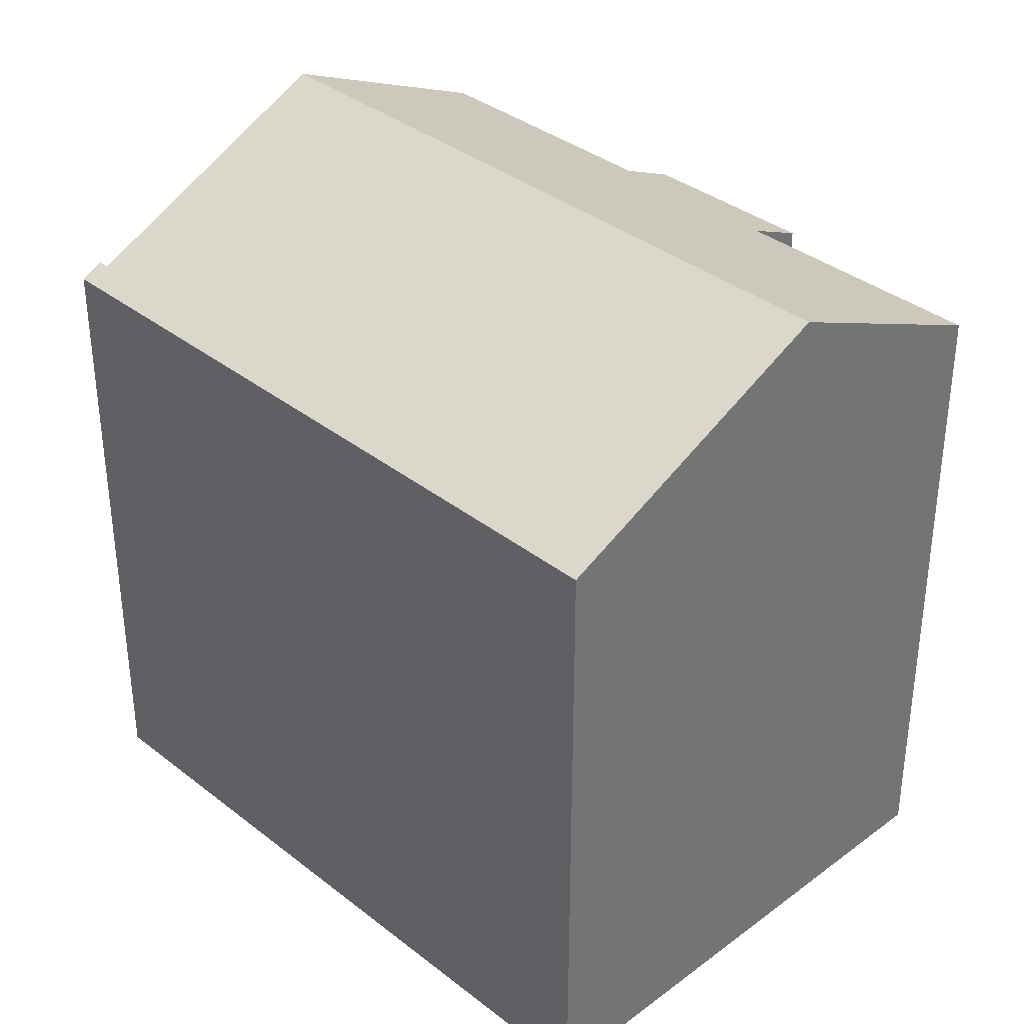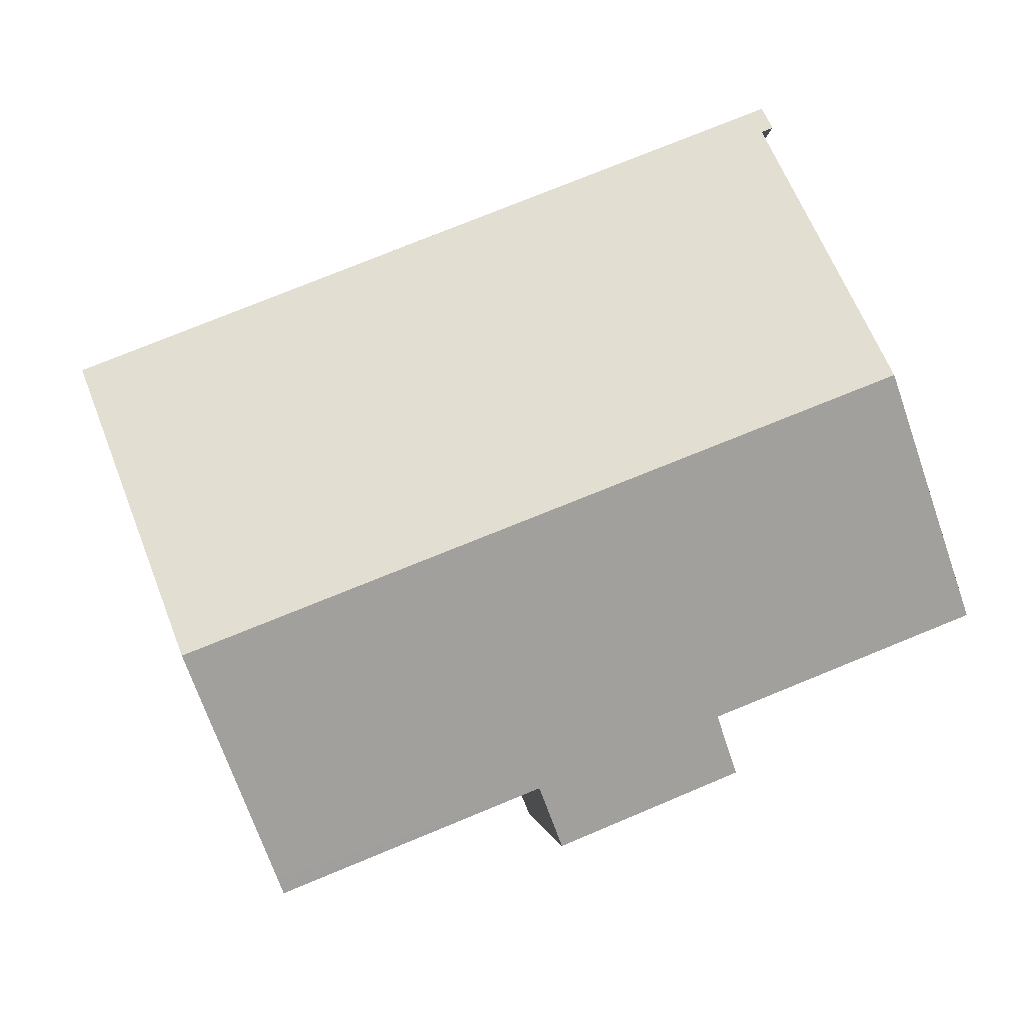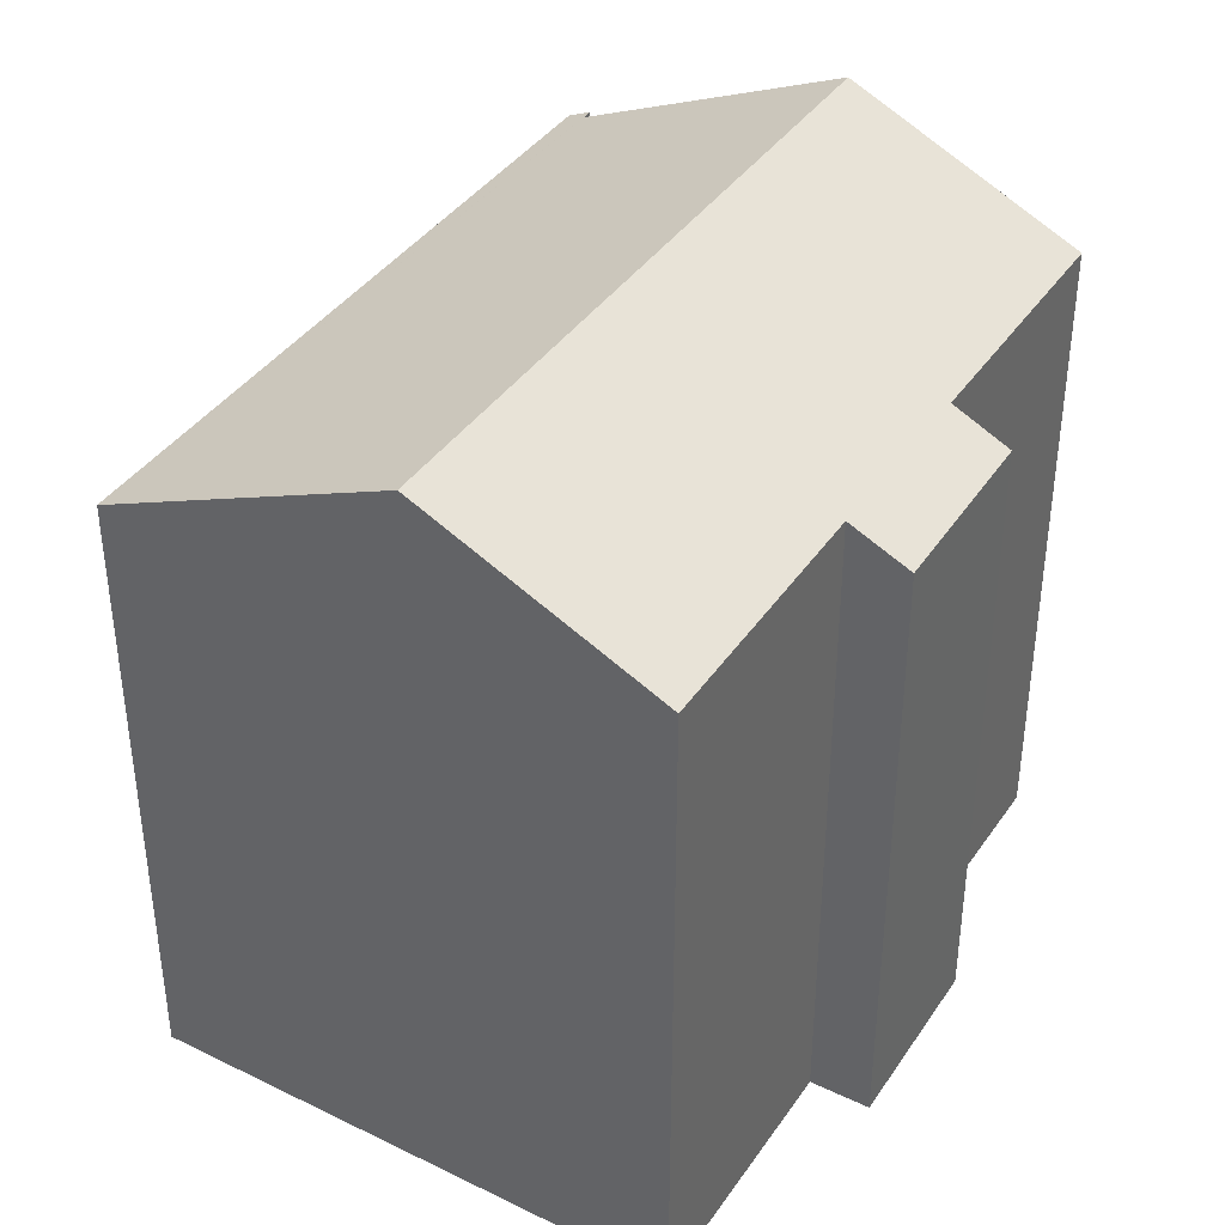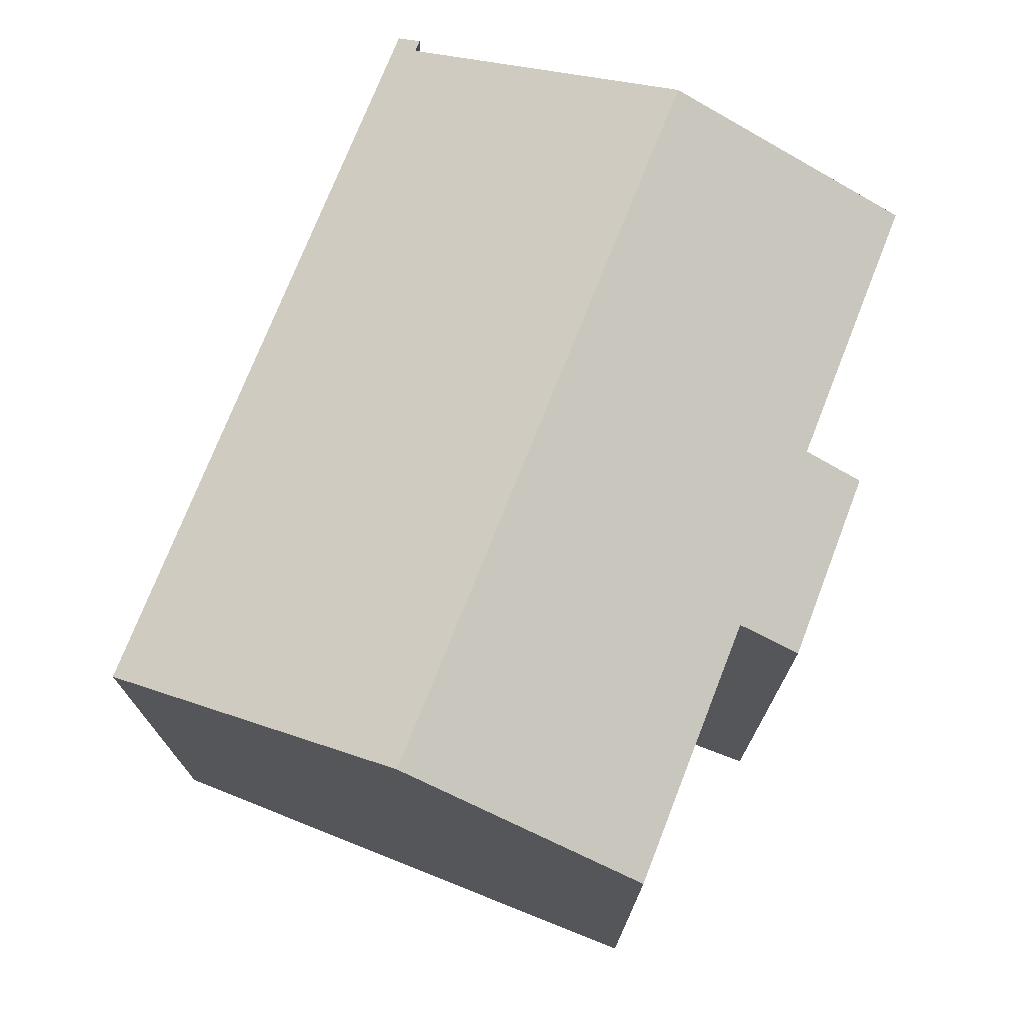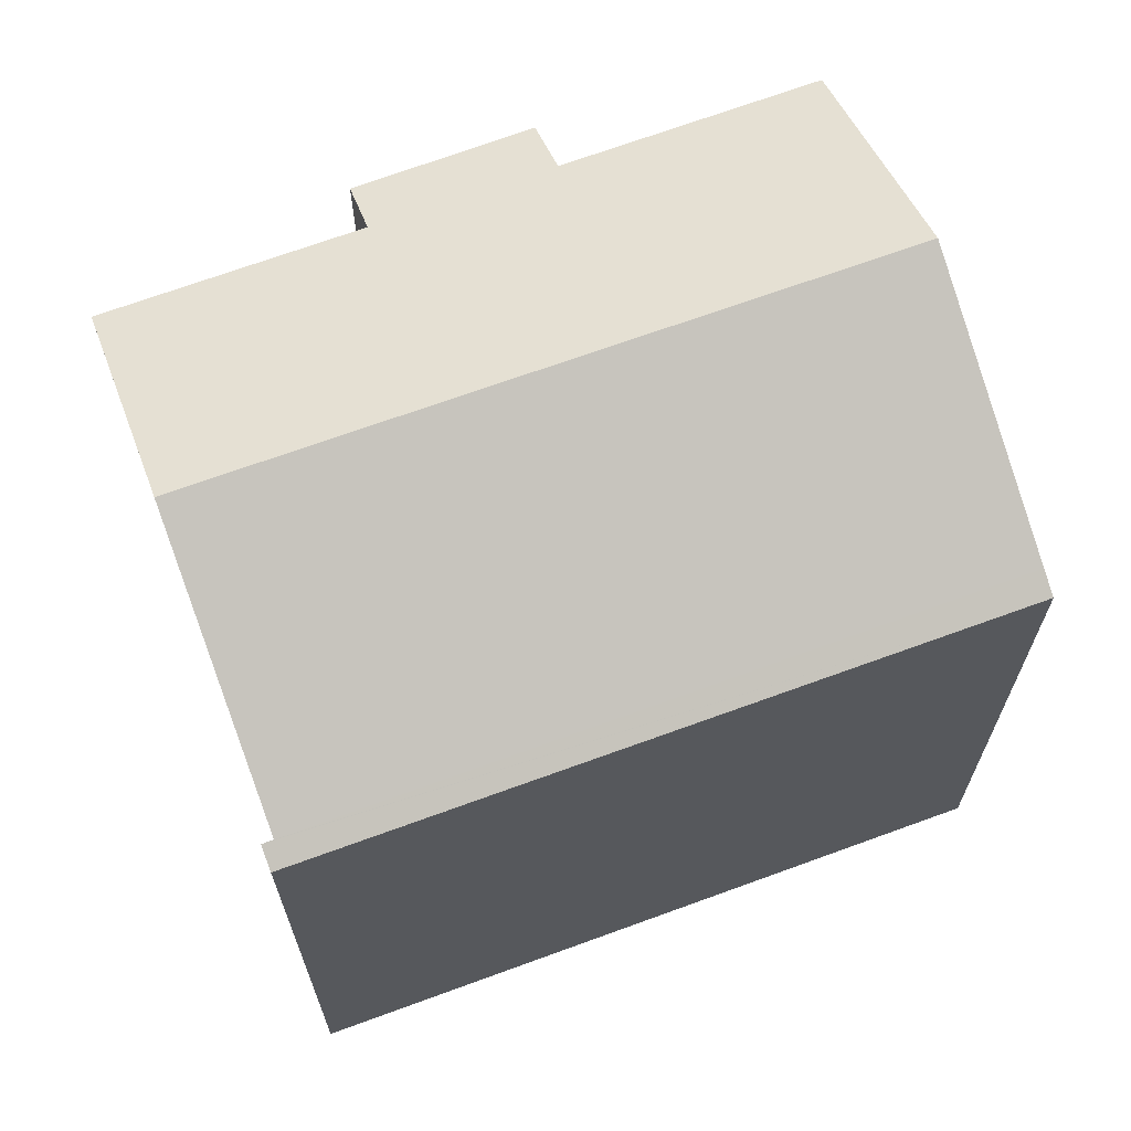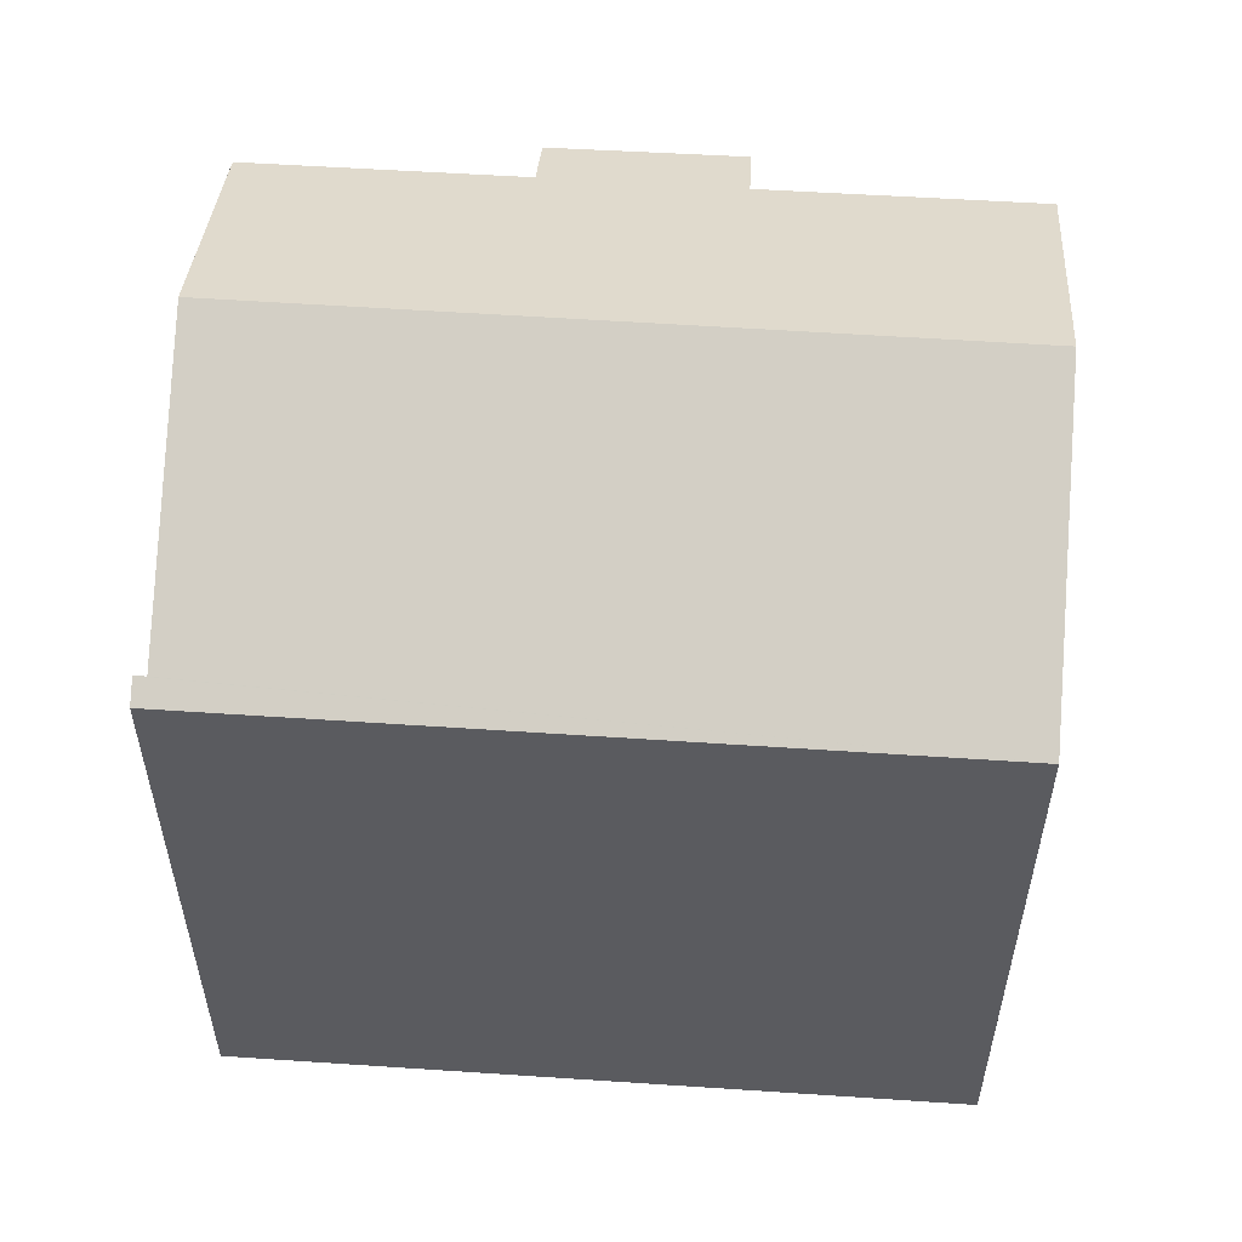
<metadata>
{"format":"obj","ext":"obj","renderer":"f3d","projection":"perspective","resolution":1024,"background":"white","views":[{"elev":36.1,"azim":67.3,"up":"+Y"},{"elev":-4.1,"azim":177.5,"up":"+Z"},{"elev":39.8,"azim":143.0,"up":"+Y"},{"elev":74.9,"azim":133.4,"up":"+Y"},{"elev":68.1,"azim":1.5,"up":"+Y"},{"elev":56.8,"azim":25.7,"up":"+Y"}]}
</metadata>
<code>
v  5.233 17.32 12.87
v  20.18 20.67 -1.116
v  2.416 20.67 5.942
v  22.92 17.34 5.788
v  23.17 17.04 6.413
v  5.064 17.32 12.94
v  4.944 17.32 12.98
v  5.184 17.04 13.56
v  5.296 17.04 13.52
v  5.997 17.07 -4.115
v  11.2 17.78 -4.491
v  10.57 17.04 -6.022
v  17.92 17.94 -6.782
v  17.77 17.75 -7.163
v  6.564 17.78 -2.651
v  0 17.8 1.09e-15
v  0.053 17.86 0.132
v  11.2 2.75e-16 -4.491
v  17.77 4.386e-16 -7.163
v  0 0 0
v  6.564 1.623e-16 -2.651
v  5.233 -7.878e-16 12.87
v  5.064 -7.92e-16 12.94
v  10.57 3.687e-16 -6.022
v  23.17 -3.927e-16 6.413
v  22.92 -3.544e-16 5.788
v  20.18 6.834e-17 -1.116
v  17.92 4.153e-16 -6.782
v  5.997 2.52e-16 -4.115
v  4.944 -7.951e-16 12.98
v  0.084 17.9 0.21
v  0.053 -8.083e-18 0.132
v  0.084 -1.286e-17 0.21
v  2.416 -3.638e-16 5.942
v  5.184 -8.304e-16 13.56
v  5.296 -8.277e-16 13.52
g defaultobject
f 1 2 3
f 2 1 4
f 4 1 5
f 5 1 6
f 5 6 7
f 5 7 8
f 5 8 9
f 10 11 12
f 11 13 14
f 13 11 2
f 2 11 3
f 3 11 15
f 15 11 10
f 3 15 16
f 3 16 17
f 14 18 11
f 18 14 19
f 15 20 16
f 20 15 21
f 22 6 1
f 6 22 23
f 18 12 11
f 12 18 24
f 25 4 5
f 4 25 2
f 2 25 13
f 13 25 14
f 14 25 19
f 19 25 26
f 19 26 27
f 19 27 28
f 12 29 10
f 29 12 24
f 23 7 6
f 7 23 30
f 10 21 15
f 21 10 29
f 31 1 3
f 1 31 17
f 1 17 16
f 1 16 20
f 1 20 22
f 22 20 32
f 22 32 33
f 22 33 34
f 30 8 7
f 8 30 35
f 35 9 8
f 9 35 5
f 5 35 25
f 25 35 36
f 24 18 29
f 30 36 35
f 36 30 25
f 25 30 23
f 25 23 22
f 25 22 34
f 25 34 33
f 25 33 26
f 26 33 27
f 27 33 32
f 27 32 20
f 27 20 21
f 27 21 28
f 28 21 18
f 18 21 29
f 28 18 19

</code>
